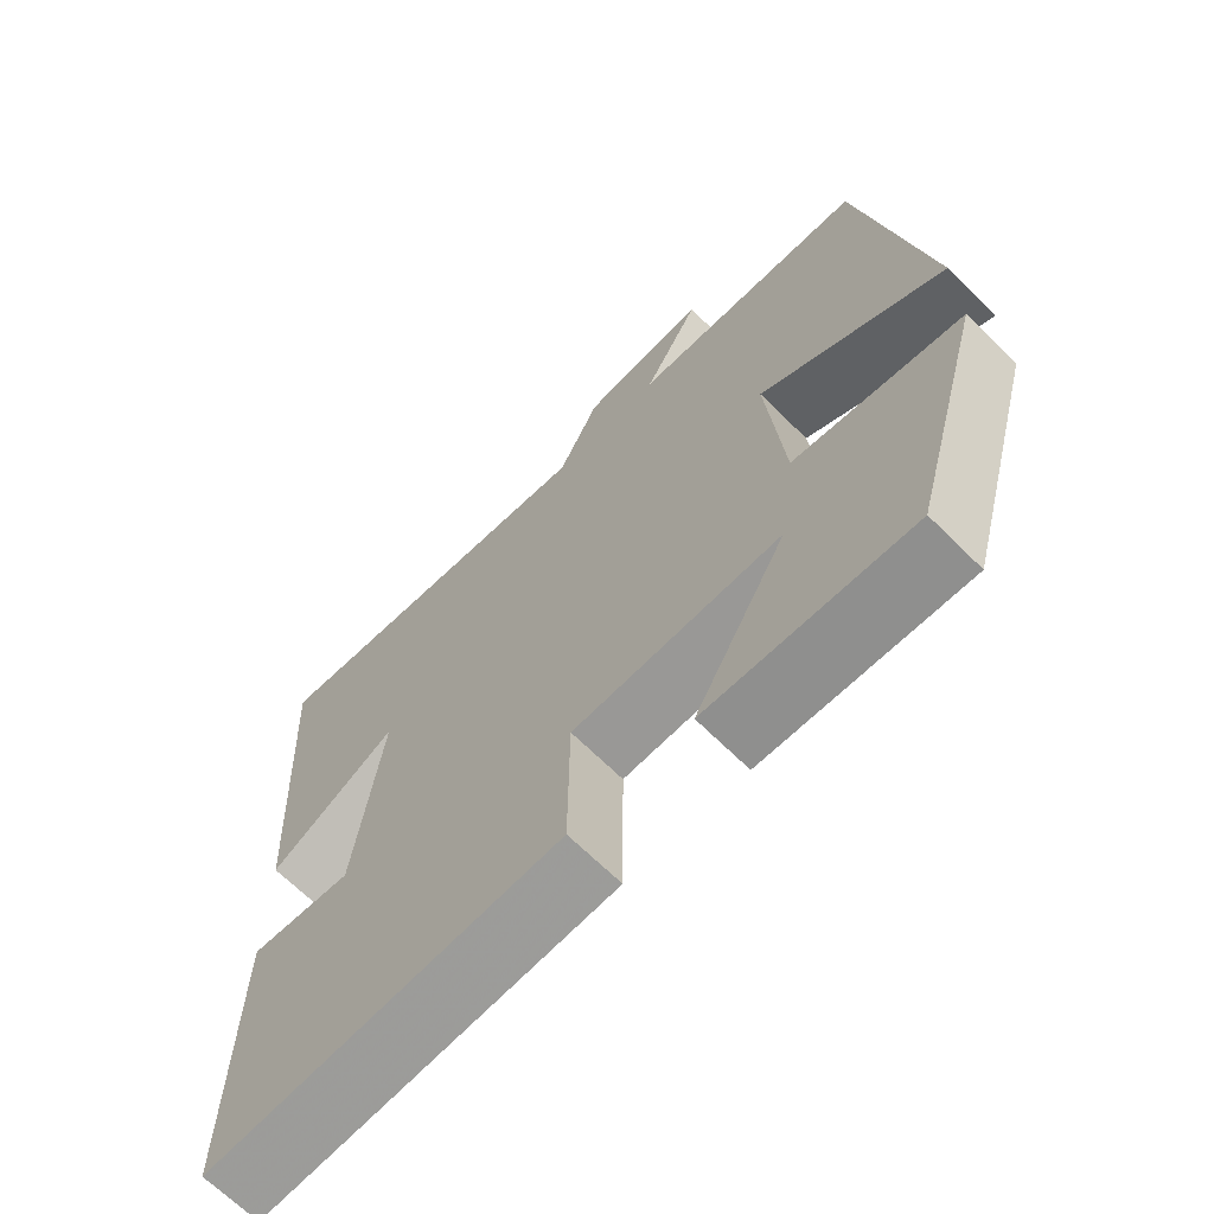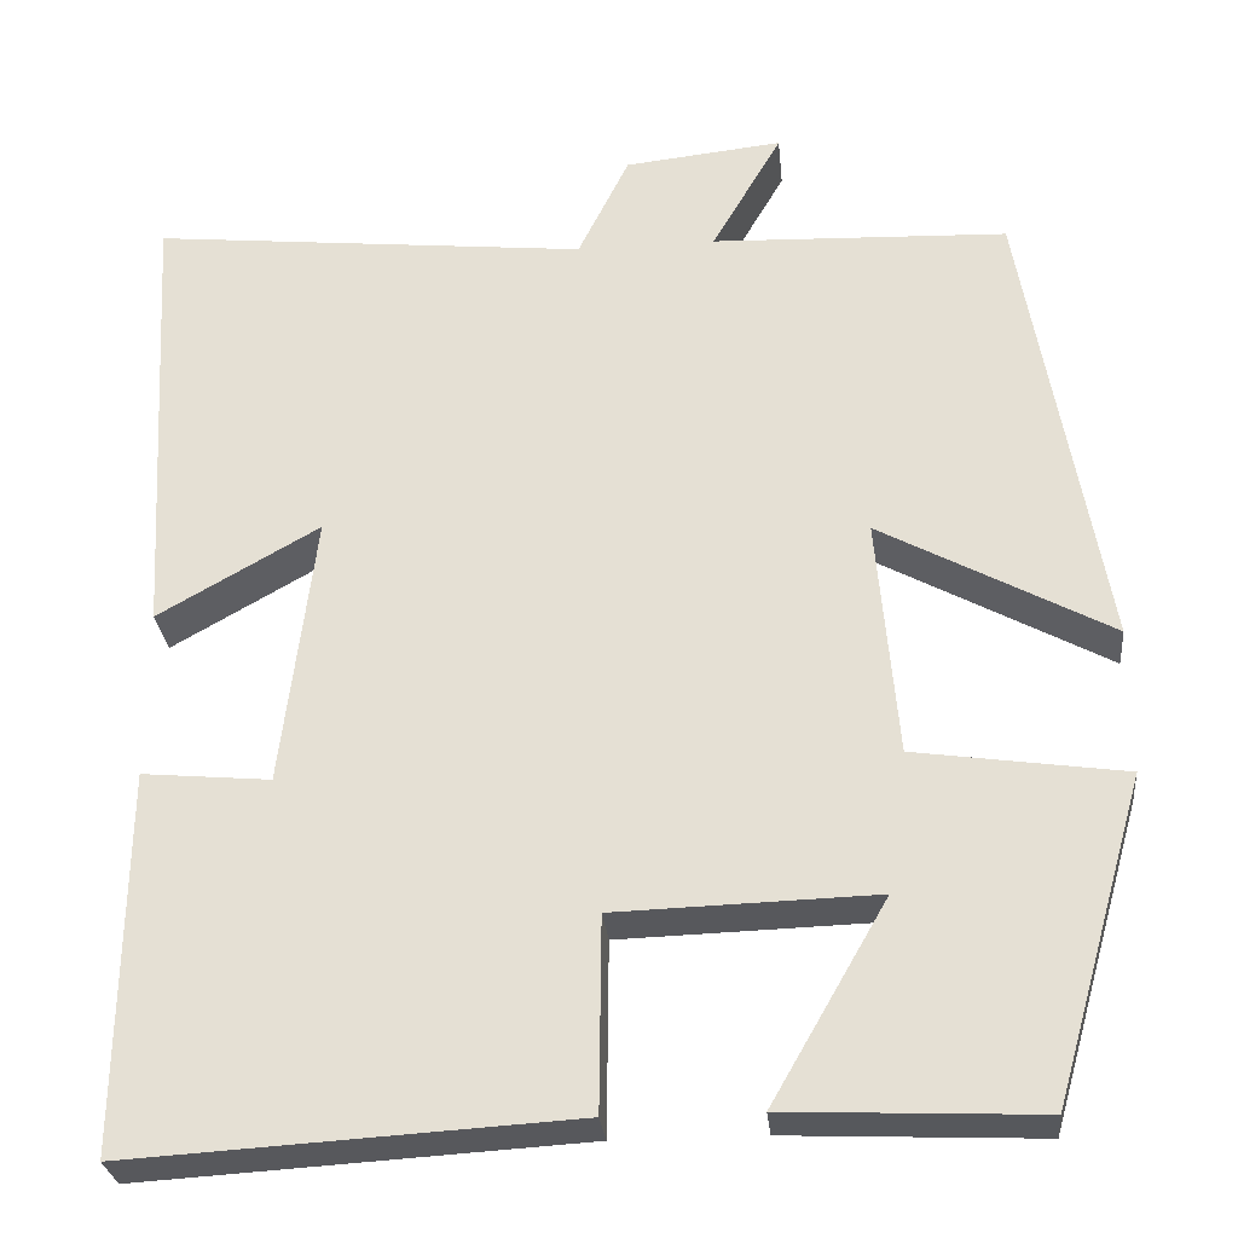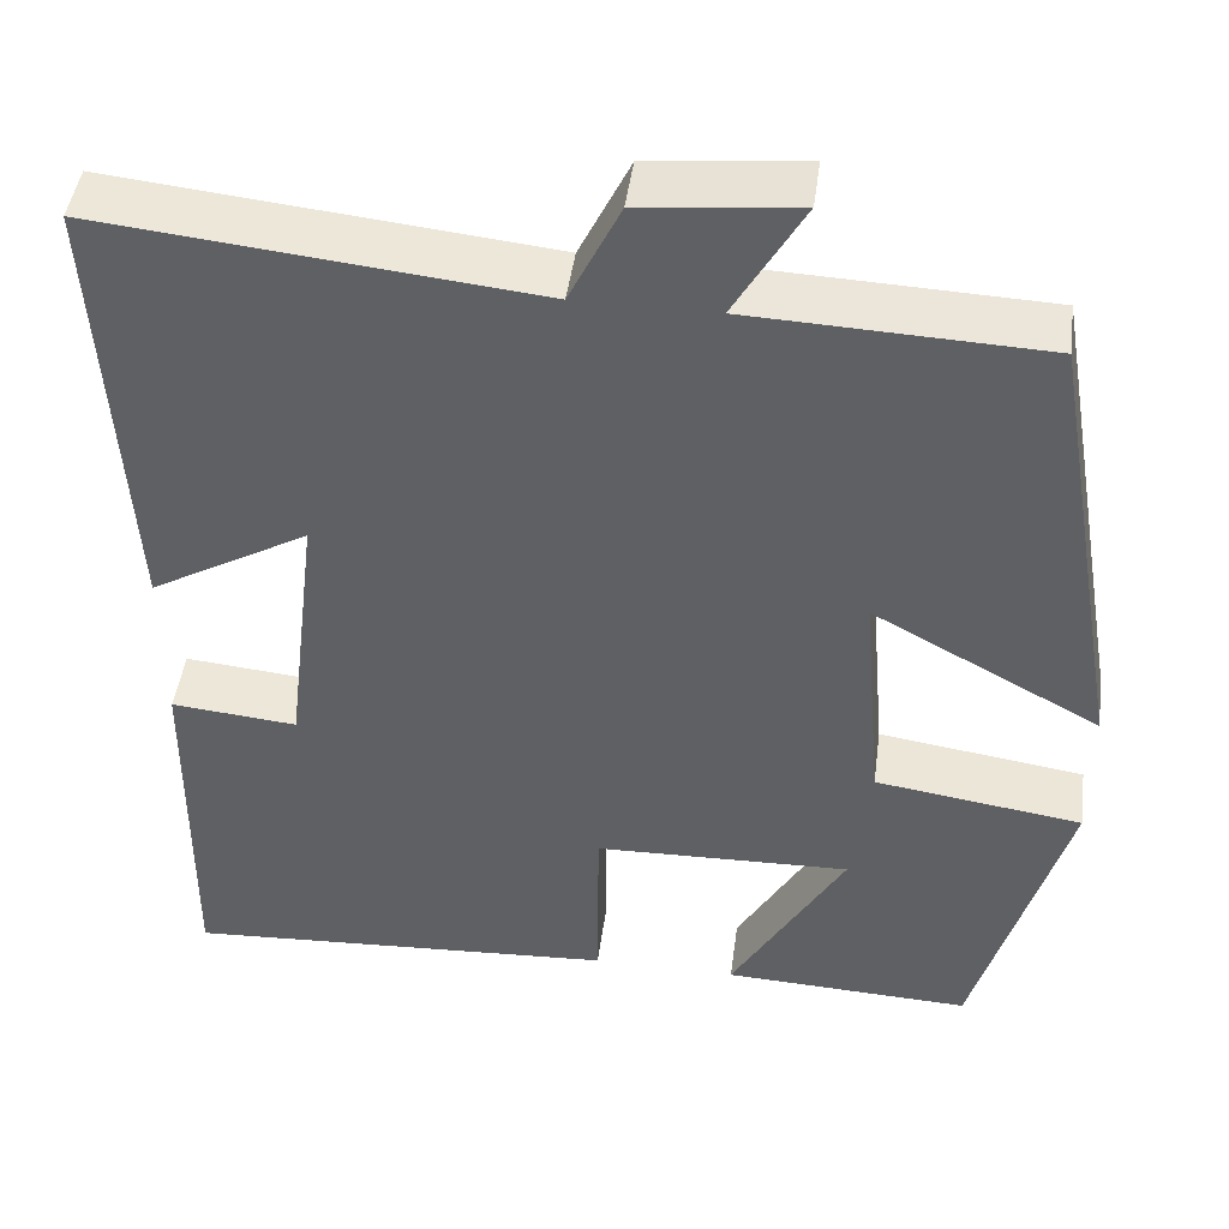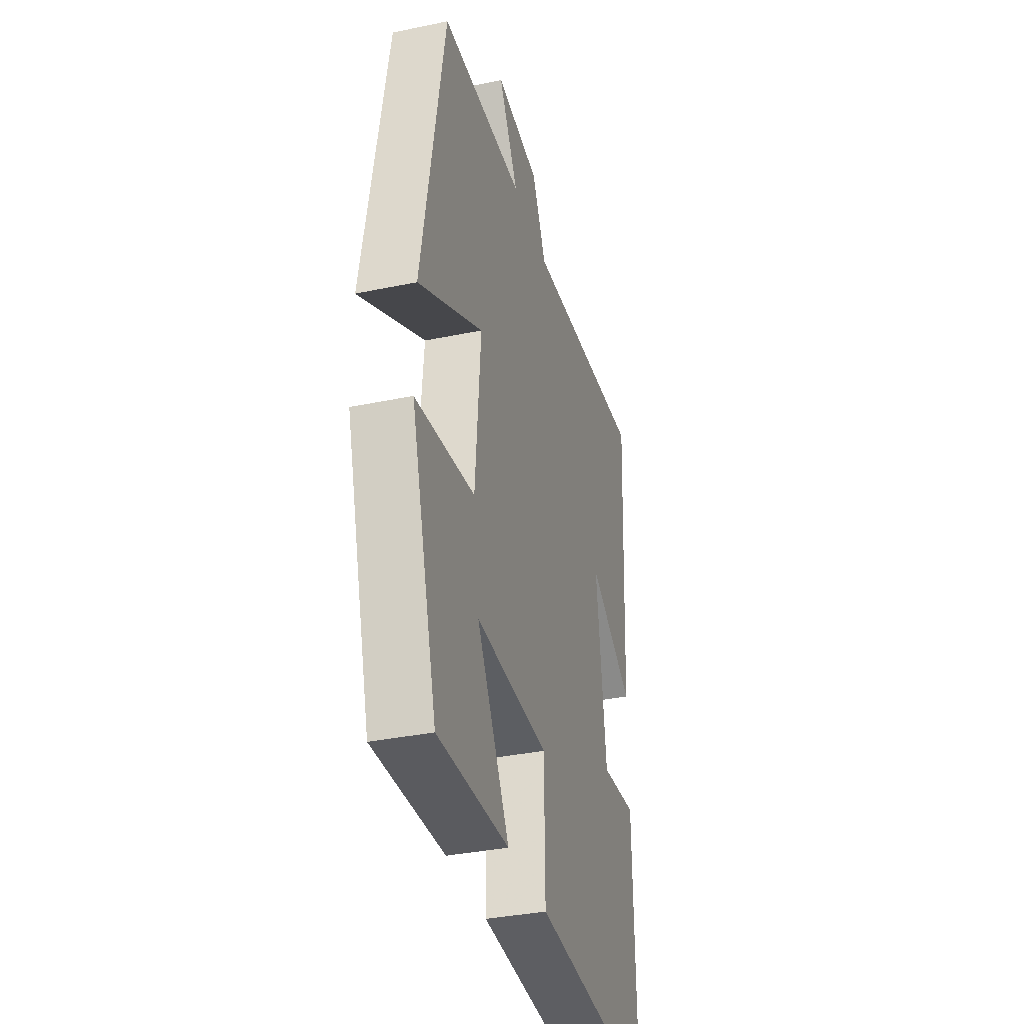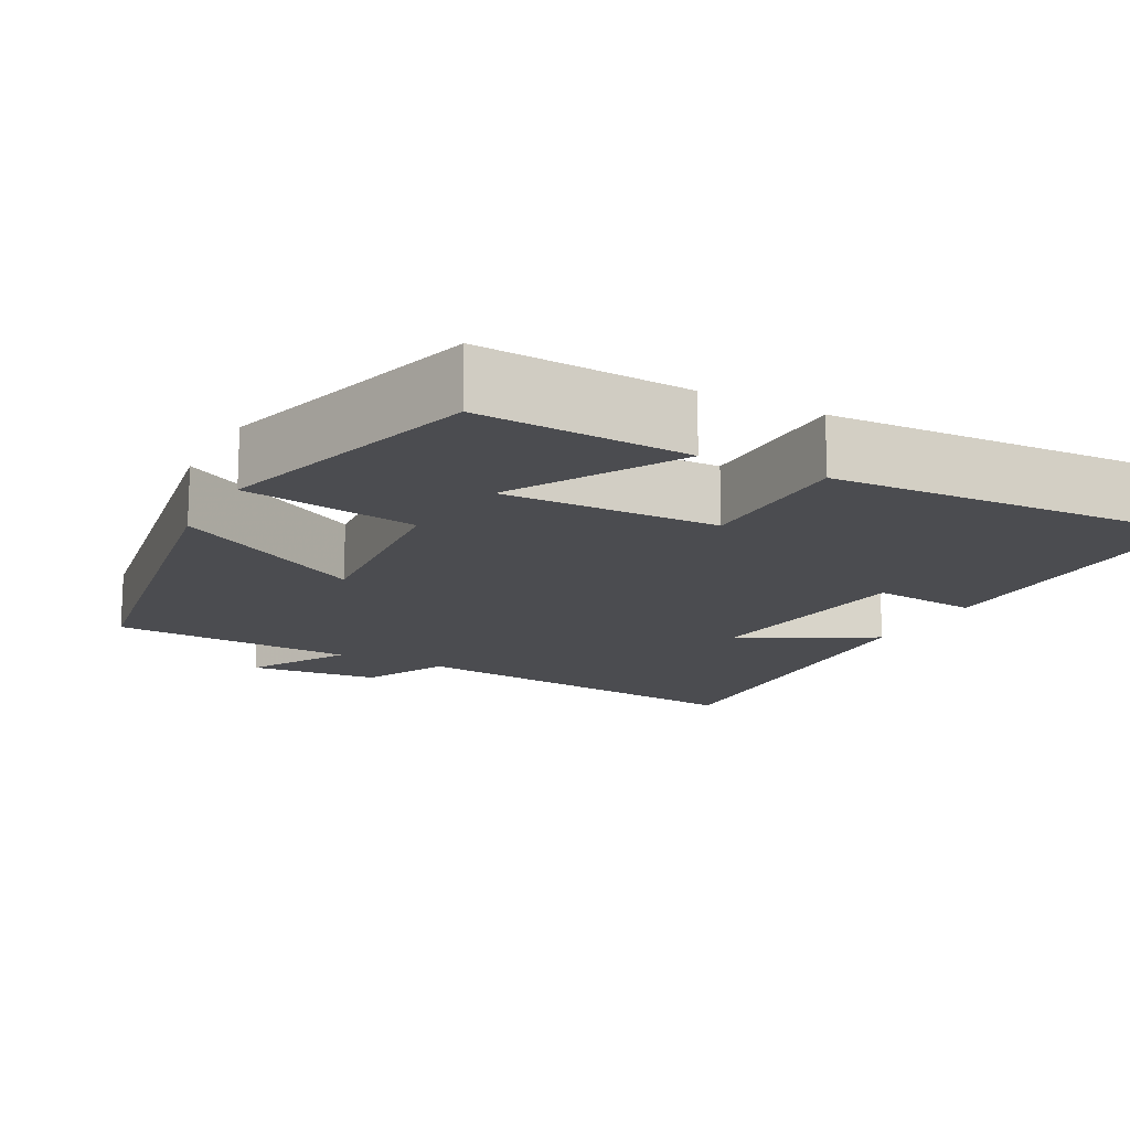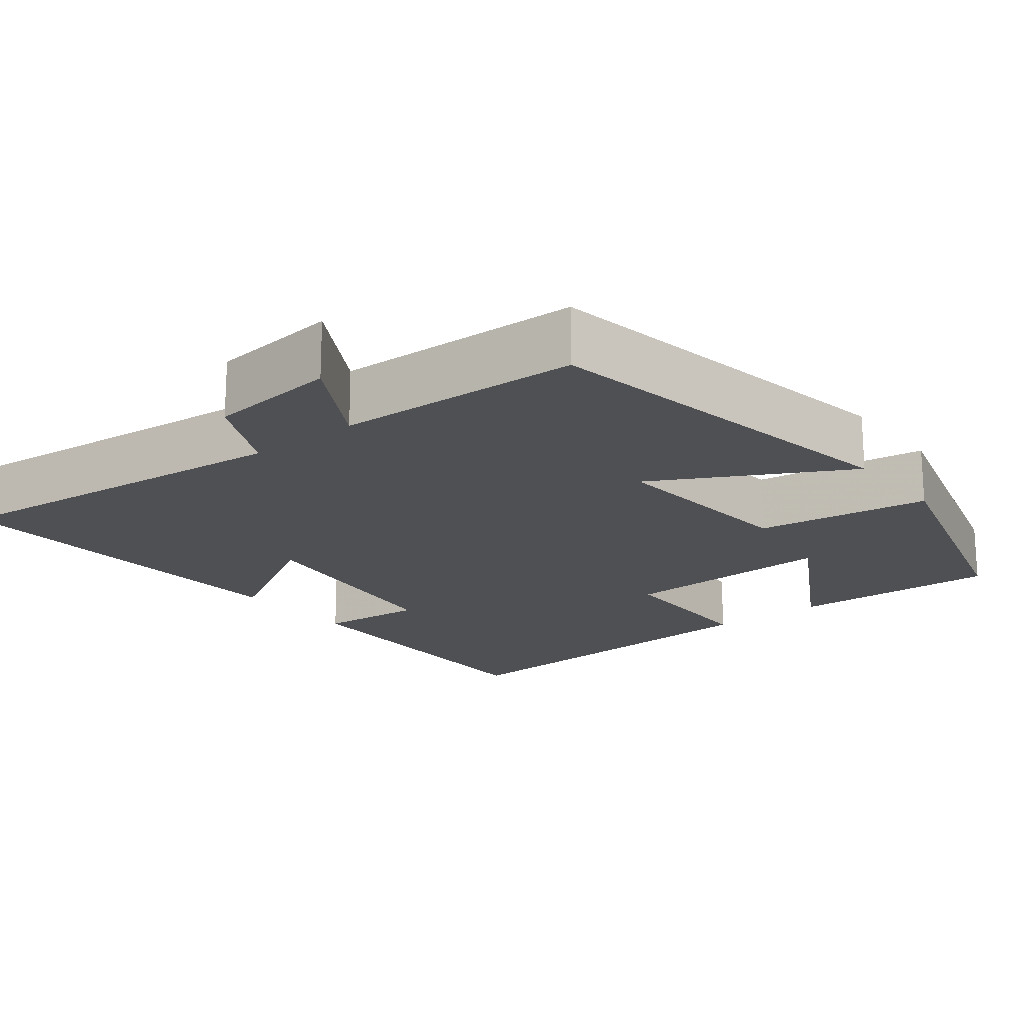
<metadata>
{"format":"obj","ext":"obj","renderer":"f3d","projection":"perspective","resolution":1024,"background":"white","views":[{"elev":-67.3,"azim":45.2,"up":"+Z"},{"elev":-28.5,"azim":5.7,"up":"+Z"},{"elev":45.7,"azim":7.6,"up":"+Z"},{"elev":-35.9,"azim":105.3,"up":"+Z"},{"elev":-15.2,"azim":151.7,"up":"+Y"},{"elev":-18.8,"azim":38.3,"up":"+Y"}]}
</metadata>
<code>
v 0.401 0.07 -0.512
v 0.129 0.07 -0.5
v 0.253 0.07 -0.285
v -0.027 0.07 -0.293
v -0.029 0.07 -0.5
v -0.505 0.07 -0.528
v -0.5 0.07 -0.121
v -0.362 0.07 -0.134
v -0.326 0.07 0.16
v -0.5 0.07 0.061
v -0.527 0.07 0.549
v -0.055 0.07 0.5
v 0 0.07 0.612
v 0.17 0.07 0.63
v 0.095 0.07 0.5
v 0.414 0.07 0.487
v 0.5 0.07 -0.01
v 0.252 0.07 0.125
v 0.274 0.07 -0.133
v 0.5 0.07 -0.166
v 0.401 0 -0.512
v 0.129 0 -0.5
v 0.253 0 -0.285
v -0.027 0 -0.293
v -0.029 0 -0.5
v -0.505 0 -0.528
v -0.5 0 -0.121
v -0.362 0 -0.134
v -0.326 0 0.16
v -0.5 0 0.061
v -0.527 0 0.549
v -0.055 0 0.5
v 0 0 0.612
v 0.17 0 0.63
v 0.095 0 0.5
v 0.414 0 0.487
v 0.5 0 -0.01
v 0.252 0 0.125
v 0.274 0 -0.133
v 0.5 0 -0.166
f 19 20 1
f 15 16 17 18
f 15 18 19
f 12 13 14 15
f 12 15 19
f 9 10 11 12
f 8 9 12 19
f 5 6 7 8
f 4 5 8
f 3 4 8 19
f 1 2 3
f 1 3 19
f 21 40 39
f 38 37 36 35
f 39 38 35
f 35 34 33 32
f 39 35 32
f 32 31 30 29
f 39 32 29 28
f 28 27 26 25
f 28 25 24
f 39 28 24 23
f 23 22 21
f 39 23 21
f 1 21 22 2
f 2 22 23 3
f 3 23 24 4
f 4 24 25 5
f 5 25 26 6
f 6 26 27 7
f 7 27 28 8
f 8 28 29 9
f 9 29 30 10
f 10 30 31 11
f 11 31 32 12
f 12 32 33 13
f 13 33 34 14
f 14 34 35 15
f 15 35 36 16
f 16 36 37 17
f 17 37 38 18
f 18 38 39 19
f 19 39 40 20
f 20 40 21 1

</code>
